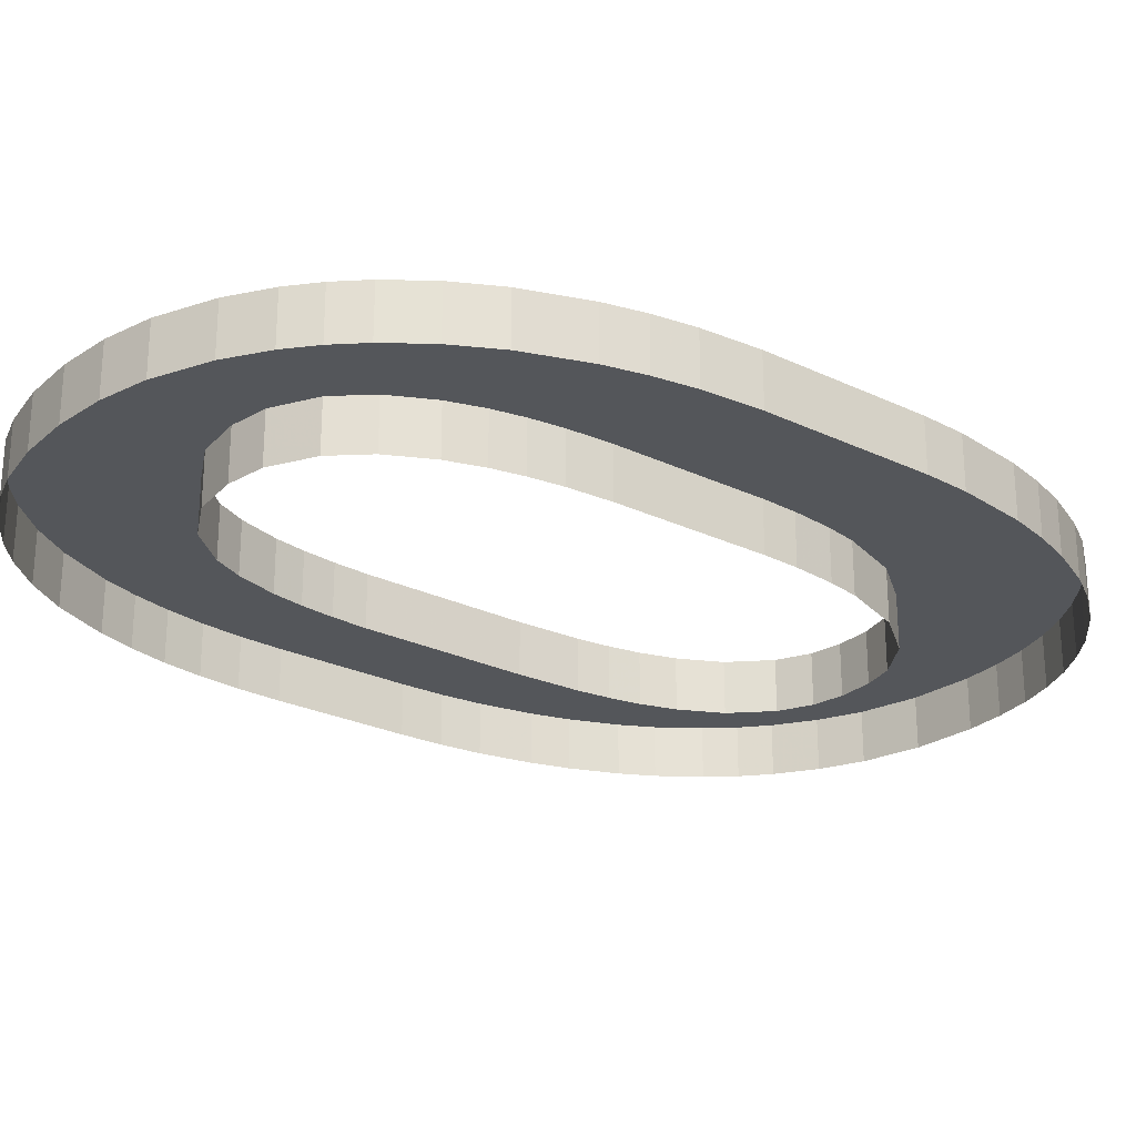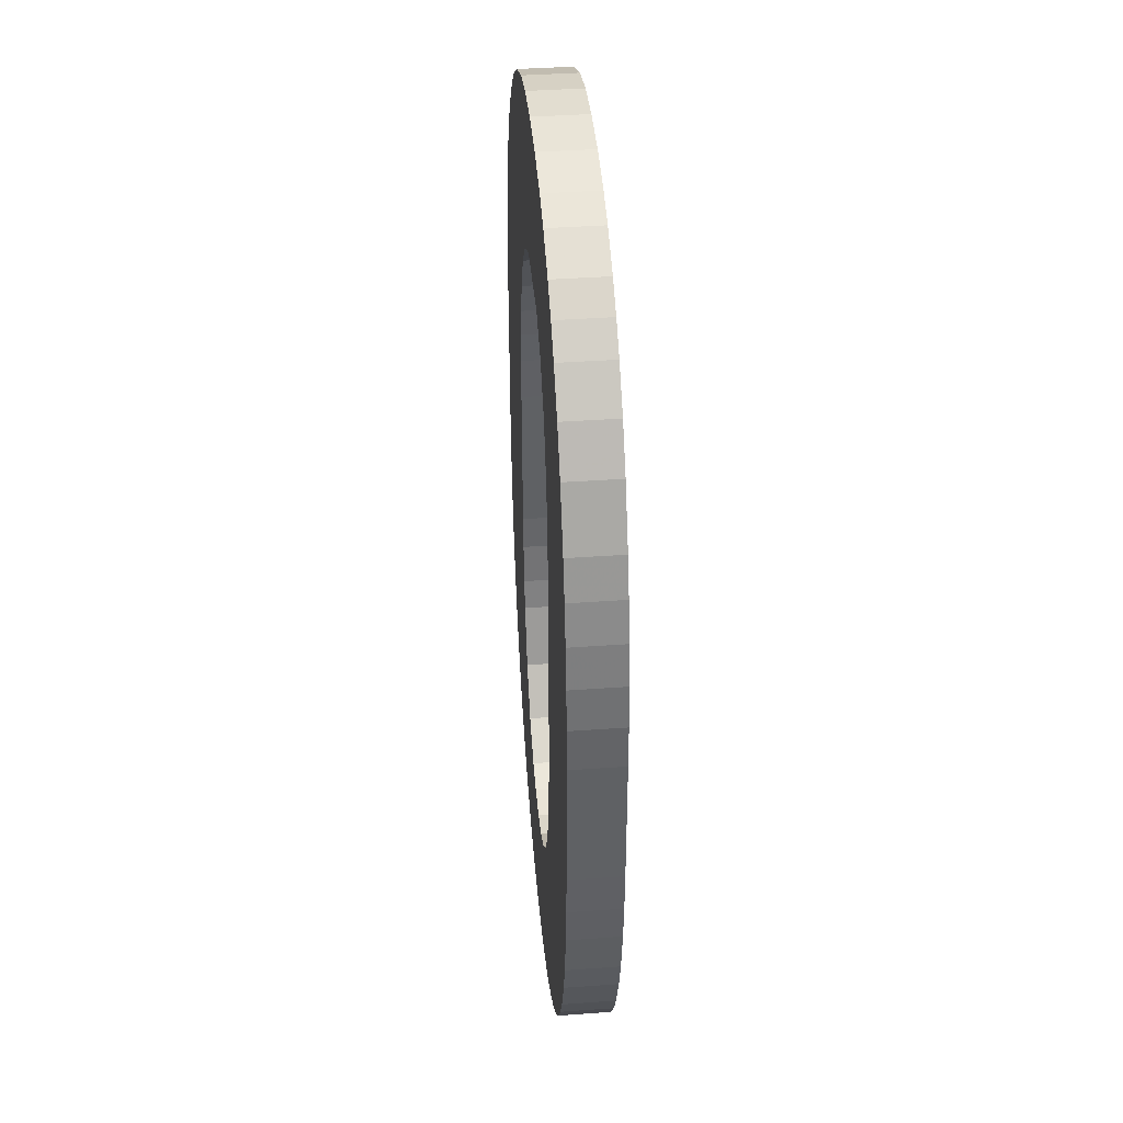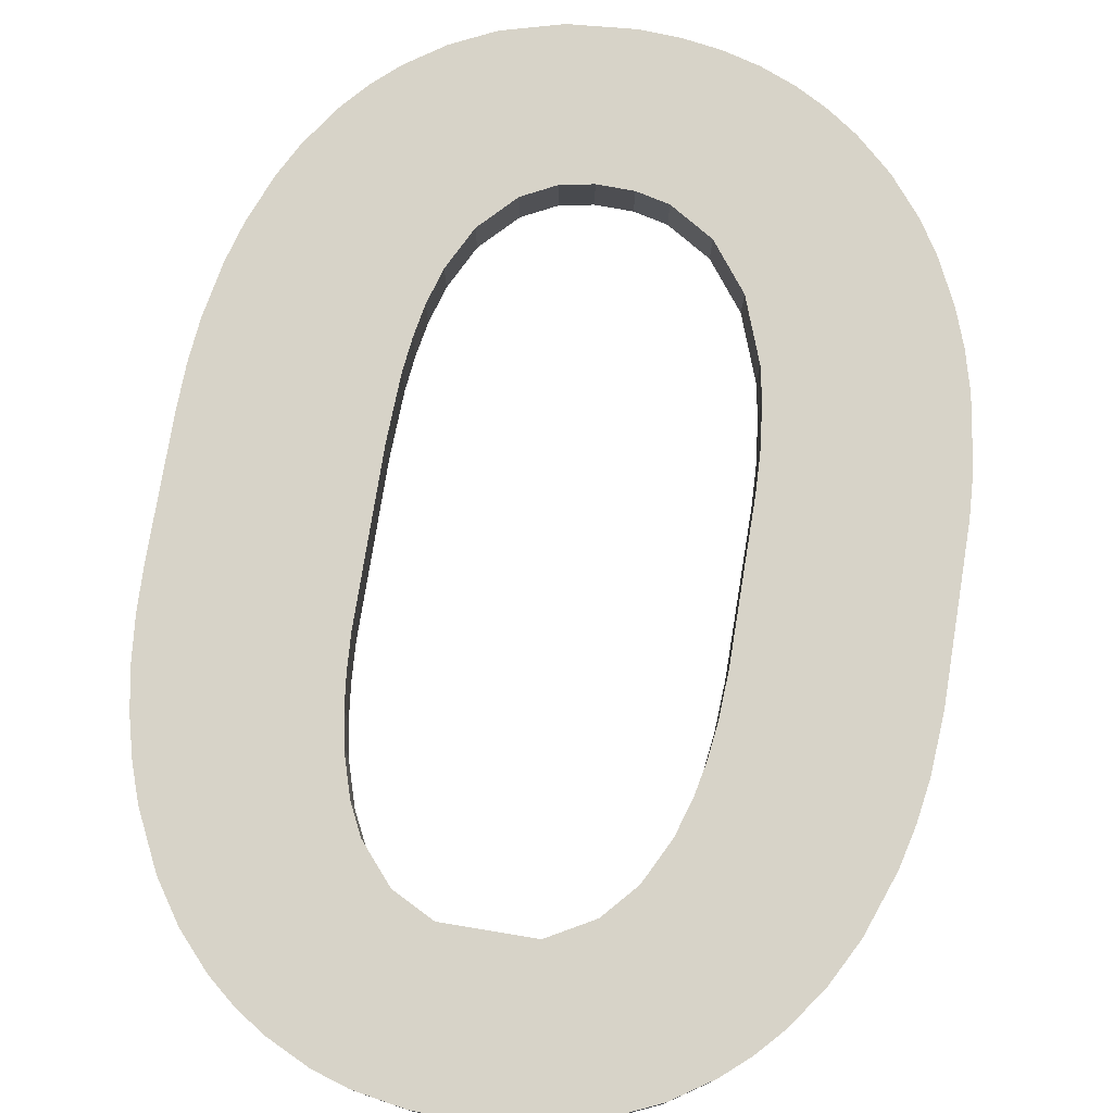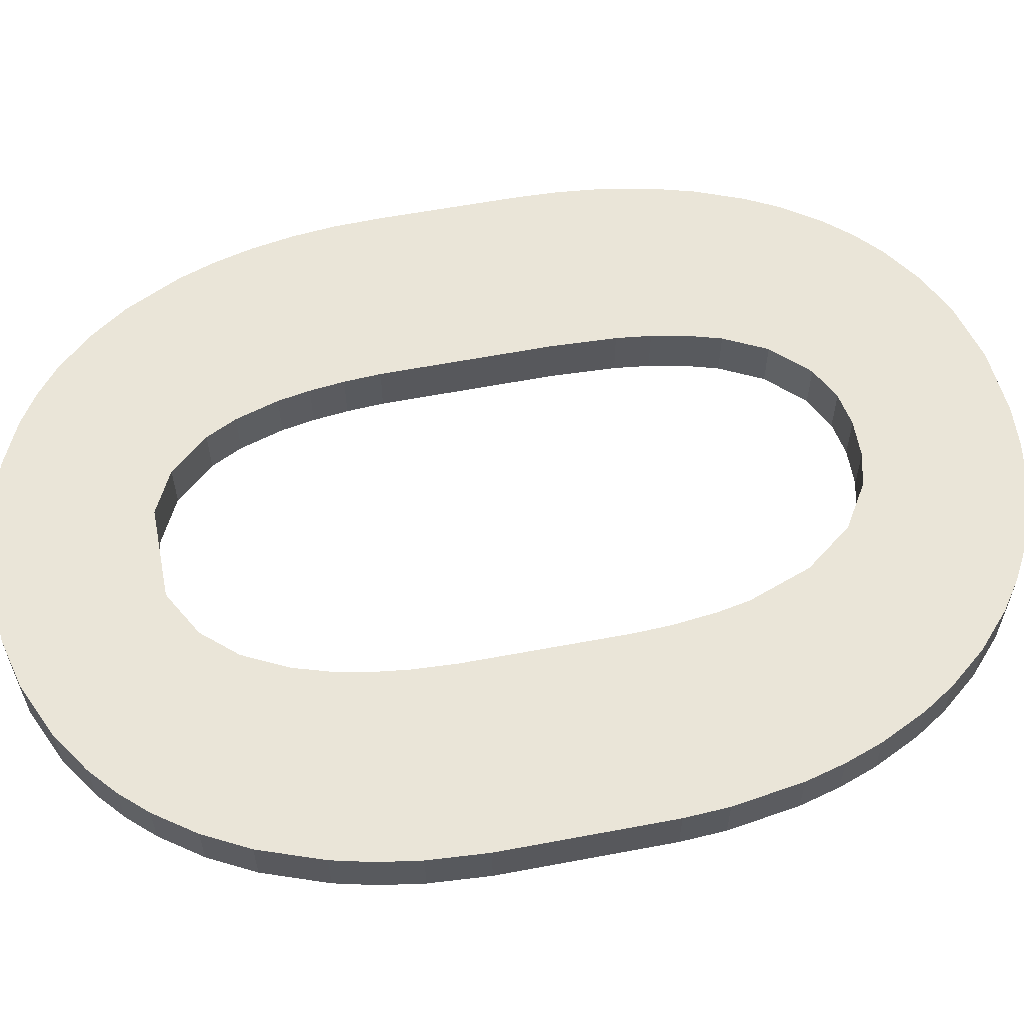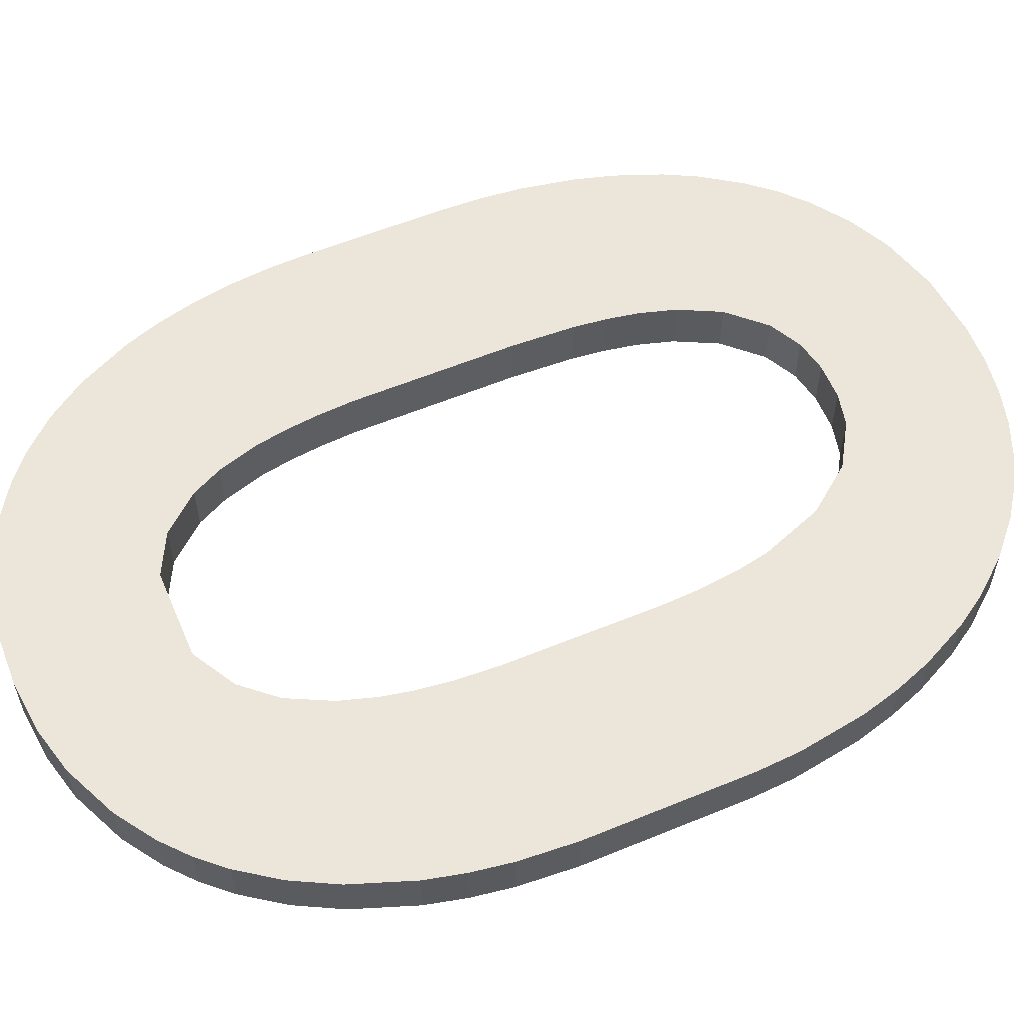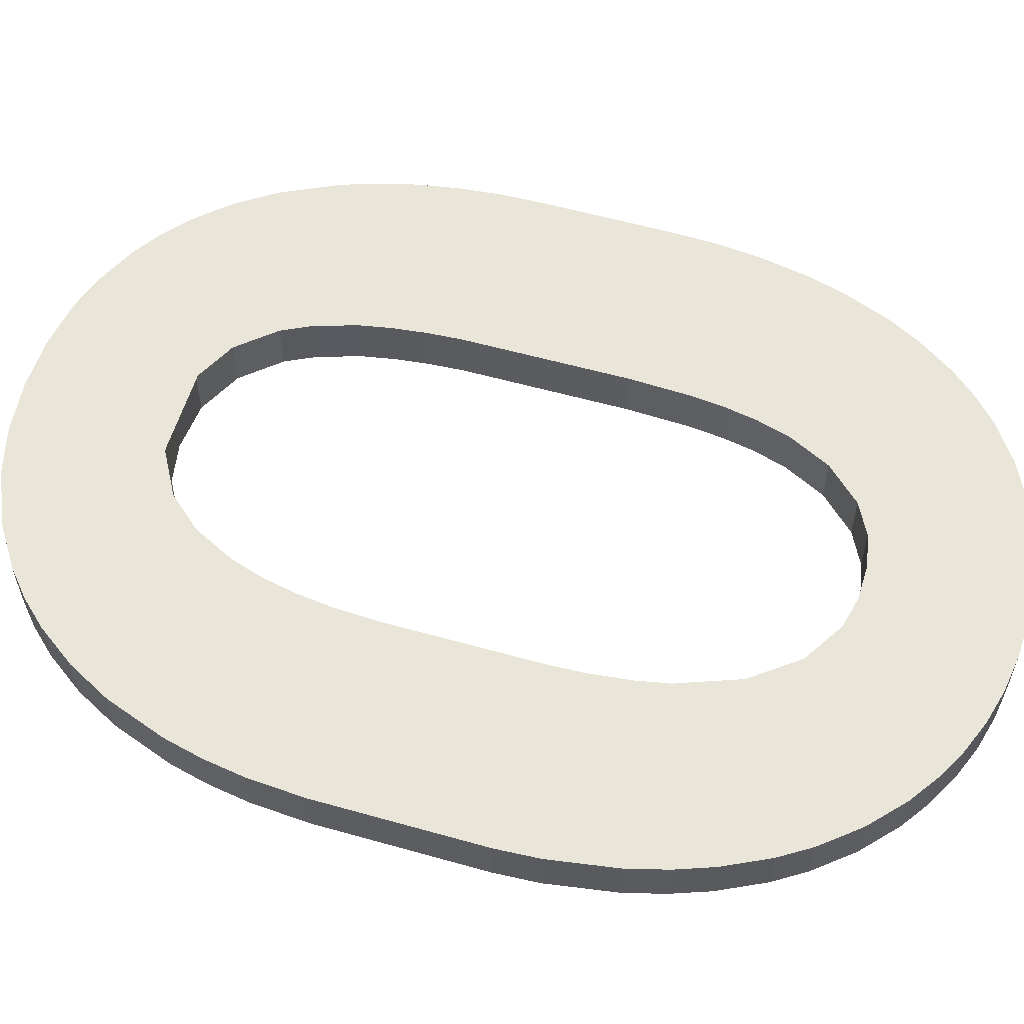
<metadata>
{"format":"obj","ext":"obj","renderer":"f3d","projection":"perspective","resolution":1024,"background":"white","views":[{"elev":-25.3,"azim":52.3,"up":"+Y"},{"elev":40.9,"azim":-95.0,"up":"+Z"},{"elev":77.0,"azim":9.3,"up":"+Y"},{"elev":59.2,"azim":79.0,"up":"+Y"},{"elev":57.2,"azim":66.8,"up":"+Y"},{"elev":58.0,"azim":106.3,"up":"+Y"}]}
</metadata>
<code>
o Text.166
v 2.419 0 46.78
v 2.419 0 46.69
v 2.417 0 46.81
v 2.419 0.02916 46.78
v 2.315 0.02916 46.78
v 2.419 0.02916 46.69
v 2.314 0.02916 46.8
v 2.417 0.02916 46.81
v 2.311 0.02916 46.82
v 2.413 0.02916 46.84
v 2.308 0.02916 46.84
v 2.301 0.02916 46.86
v 2.408 0.02916 46.86
v 2.413 0 46.84
v 2.408 0 46.86
v 2.395 0 46.89
v 2.382 0 46.92
v 2.395 0.02916 46.89
v 2.289 0.02916 46.89
v 2.273 0.02916 46.91
v 2.382 0.02916 46.92
v 2.248 0.02916 46.92
v 2.226 0.02916 46.92
v 2.064 0.02916 46.92
v 2.367 0.02916 46.94
v 2.079 0.02916 46.94
v 2.097 0.02916 46.96
v 2.353 0.02916 46.96
v 2.367 0 46.94
v 2.353 0 46.96
v 2.338 0 46.97
v 2.316 0 46.98
v 2.338 0.02916 46.97
v 2.112 0.02916 46.97
v 2.128 0.02916 46.98
v 2.316 0.02916 46.98
v 2.152 0.02916 47
v 2.285 0.02916 47
v 2.171 0.02916 47
v 2.258 0.02916 47
v 2.285 0 47
v 2.258 0 47
v 2.229 0 47.01
v 2.199 0 47.01
v 2.229 0.02916 47.01
v 2.199 0.02916 47.01
v 2.171 0 47
v 2.152 0 47
v 2.128 0 46.98
v 2.112 0 46.97
v 2.097 0 46.96
v 2.079 0 46.94
v 2.064 0 46.92
v 2.049 0 46.89
v 2.042 0 46.87
v 2.049 0.02916 46.89
v 2.156 0.02916 46.89
v 2.042 0.02916 46.87
v 2.148 0.02916 46.87
v 2.174 0.02916 46.91
v 2.198 0.02916 46.92
v 2.174 0 46.91
v 2.156 0 46.89
v 2.198 0 46.92
v 2.226 0 46.92
v 2.248 0 46.92
v 2.273 0 46.91
v 2.289 0 46.89
v 2.301 0 46.86
v 2.308 0 46.84
v 2.311 0 46.82
v 2.314 0 46.8
v 2.315 0 46.78
v 2.315 0 46.69
v 2.314 0 46.67
v 2.315 0.02916 46.69
v 2.314 0.02916 46.67
v 2.311 0.02916 46.64
v 2.418 0.02916 46.66
v 2.308 0.02916 46.63
v 2.412 0.02916 46.62
v 2.418 0 46.66
v 2.412 0 46.62
v 2.406 0 46.6
v 2.398 0 46.58
v 2.406 0.02916 46.6
v 2.295 0.02916 46.59
v 2.398 0.02916 46.58
v 2.275 0.02916 46.57
v 2.386 0.02916 46.55
v 2.252 0.02916 46.55
v 2.233 0.02916 46.55
v 2.375 0.02916 46.54
v 2.386 0 46.55
v 2.375 0 46.54
v 2.358 0 46.52
v 2.338 0 46.5
v 2.358 0.02916 46.52
v 2.107 0.02916 46.5
v 2.338 0.02916 46.5
v 2.092 0.02916 46.51
v 2.079 0.02916 46.53
v 2.064 0.02916 46.55
v 2.079 0 46.53
v 2.092 0 46.51
v 2.064 0 46.55
v 2.055 0 46.57
v 2.044 0 46.59
v 2.055 0.02916 46.57
v 2.195 0.02916 46.55
v 2.177 0.02916 46.56
v 2.158 0.02916 46.58
v 2.044 0.02916 46.59
v 2.146 0.02916 46.6
v 2.038 0.02916 46.62
v 2.14 0.02916 46.62
v 2.137 0.02916 46.64
v 2.032 0.02916 46.65
v 2.038 0 46.62
v 2.032 0 46.65
v 2.03 0 46.67
v 2.029 0 46.7
v 2.03 0.02916 46.67
v 2.135 0.02916 46.66
v 2.029 0.02916 46.7
v 2.133 0.02916 46.69
v 2.029 0.02916 46.77
v 2.134 0.02916 46.79
v 2.03 0.02916 46.8
v 2.135 0.02916 46.81
v 2.134 0 46.79
v 2.133 0 46.69
v 2.135 0 46.81
v 2.137 0 46.83
v 2.14 0 46.85
v 2.137 0.02916 46.83
v 2.032 0.02916 46.82
v 2.14 0.02916 46.85
v 2.036 0.02916 46.85
v 2.036 0 46.85
v 2.032 0 46.82
v 2.03 0 46.8
v 2.029 0 46.77
v 2.148 0 46.87
v 2.135 0 46.66
v 2.137 0 46.64
v 2.14 0 46.62
v 2.146 0 46.6
v 2.158 0 46.58
v 2.177 0 46.56
v 2.195 0 46.55
v 2.213 0 46.55
v 2.233 0 46.55
v 2.213 0.02916 46.55
v 2.252 0 46.55
v 2.275 0 46.57
v 2.295 0 46.59
v 2.308 0 46.63
v 2.311 0 46.64
v 2.107 0 46.5
v 2.128 0 46.48
v 2.152 0 46.47
v 2.128 0.02916 46.48
v 2.152 0.02916 46.47
v 2.285 0.02916 46.47
v 2.304 0.02916 46.48
v 2.322 0.02916 46.49
v 2.322 0 46.49
v 2.304 0 46.48
v 2.285 0 46.47
v 2.265 0 46.46
v 2.244 0 46.46
v 2.265 0.02916 46.46
v 2.185 0.02916 46.46
v 2.244 0.02916 46.46
v 2.221 0.02916 46.46
v 2.221 0 46.46
v 2.185 0 46.46
f 1 2 6 4
f 3 1 4 8
f 7 4 5
f 5 4 6
f 7 8 4
f 9 8 7
f 9 10 8
f 14 3 8 10
f 12 10 11
f 11 10 9
f 12 13 10
f 15 14 10 13
f 16 15 13 18
f 17 16 18 21
f 20 18 19
f 19 18 13
f 20 21 18
f 23 21 22
f 22 21 20
f 24 21 23
f 24 25 21
f 29 17 21 25
f 27 25 26
f 26 25 24
f 27 28 25
f 30 29 25 28
f 31 30 28 33
f 32 31 33 36
f 35 33 34
f 34 33 27
f 27 33 28
f 35 36 33
f 37 36 35
f 37 38 36
f 41 32 36 38
f 39 38 37
f 39 40 38
f 42 41 38 40
f 43 42 40 45
f 44 43 45 46
f 46 45 40
f 47 44 46 39
f 46 40 39
f 48 47 39 37
f 49 48 37 35
f 50 49 35 34
f 51 50 34 27
f 52 51 27 26
f 53 52 26 24
f 54 53 24 56
f 55 54 56 58
f 56 60 57
f 56 57 59
f 56 59 58
f 24 60 56
f 62 63 57 60
f 24 61 60
f 64 62 60 61
f 65 64 61 23
f 66 65 23 22
f 67 66 22 20
f 68 67 20 19
f 69 68 19 12
f 70 69 12 11
f 71 70 11 9
f 72 71 9 7
f 73 72 7 5
f 74 73 5 76
f 75 74 76 77
f 5 6 76
f 76 6 77
f 159 75 77 78
f 77 79 78
f 77 6 79
f 78 79 80
f 80 79 81
f 82 83 81 79
f 2 82 79 6
f 83 84 86 81
f 84 85 88 86
f 80 86 87
f 87 86 88
f 80 81 86
f 87 88 89
f 89 88 90
f 85 94 90 88
f 89 90 91
f 91 90 92
f 92 90 93
f 94 95 93 90
f 95 96 98 93
f 96 97 100 98
f 101 98 99
f 99 98 100
f 102 98 101
f 102 93 98
f 105 104 102 101
f 103 93 102
f 104 106 103 102
f 106 107 109 103
f 107 108 113 109
f 109 110 103
f 109 111 110
f 109 112 111
f 113 112 109
f 113 114 112
f 115 114 113
f 108 119 115 113
f 115 116 114
f 115 117 116
f 118 117 115
f 119 120 118 115
f 120 121 123 118
f 121 122 125 123
f 123 124 118
f 125 124 123
f 125 128 126
f 125 126 124
f 122 143 127 125
f 127 128 125
f 131 132 126 128
f 129 128 127
f 129 130 128
f 133 131 128 130
f 134 133 130 136
f 135 134 136 138
f 137 138 136
f 137 136 130
f 58 138 139
f 139 138 137
f 58 59 138
f 144 135 138 59
f 141 140 139 137
f 140 55 58 139
f 142 141 137 129
f 143 142 129 127
f 137 130 129
f 63 144 59 57
f 132 145 124 126
f 145 146 117 124
f 146 147 116 117
f 147 148 114 116
f 148 149 112 114
f 149 150 111 112
f 150 151 110 111
f 151 152 154 110
f 152 153 92 154
f 103 110 154
f 154 93 103
f 92 93 154
f 153 155 91 92
f 155 156 89 91
f 156 157 87 89
f 157 158 80 87
f 158 159 78 80
f 118 124 117
f 160 105 101 99
f 161 160 99 163
f 162 161 163 164
f 163 165 164
f 163 166 165
f 163 167 166
f 99 167 163
f 168 169 166 167
f 99 100 167
f 97 168 167 100
f 169 170 165 166
f 170 171 173 165
f 171 172 175 173
f 174 165 173
f 174 173 175
f 174 175 176
f 172 177 176 175
f 177 178 174 176
f 178 162 164 174
f 164 165 174
f 24 23 61
f 19 13 12

</code>
